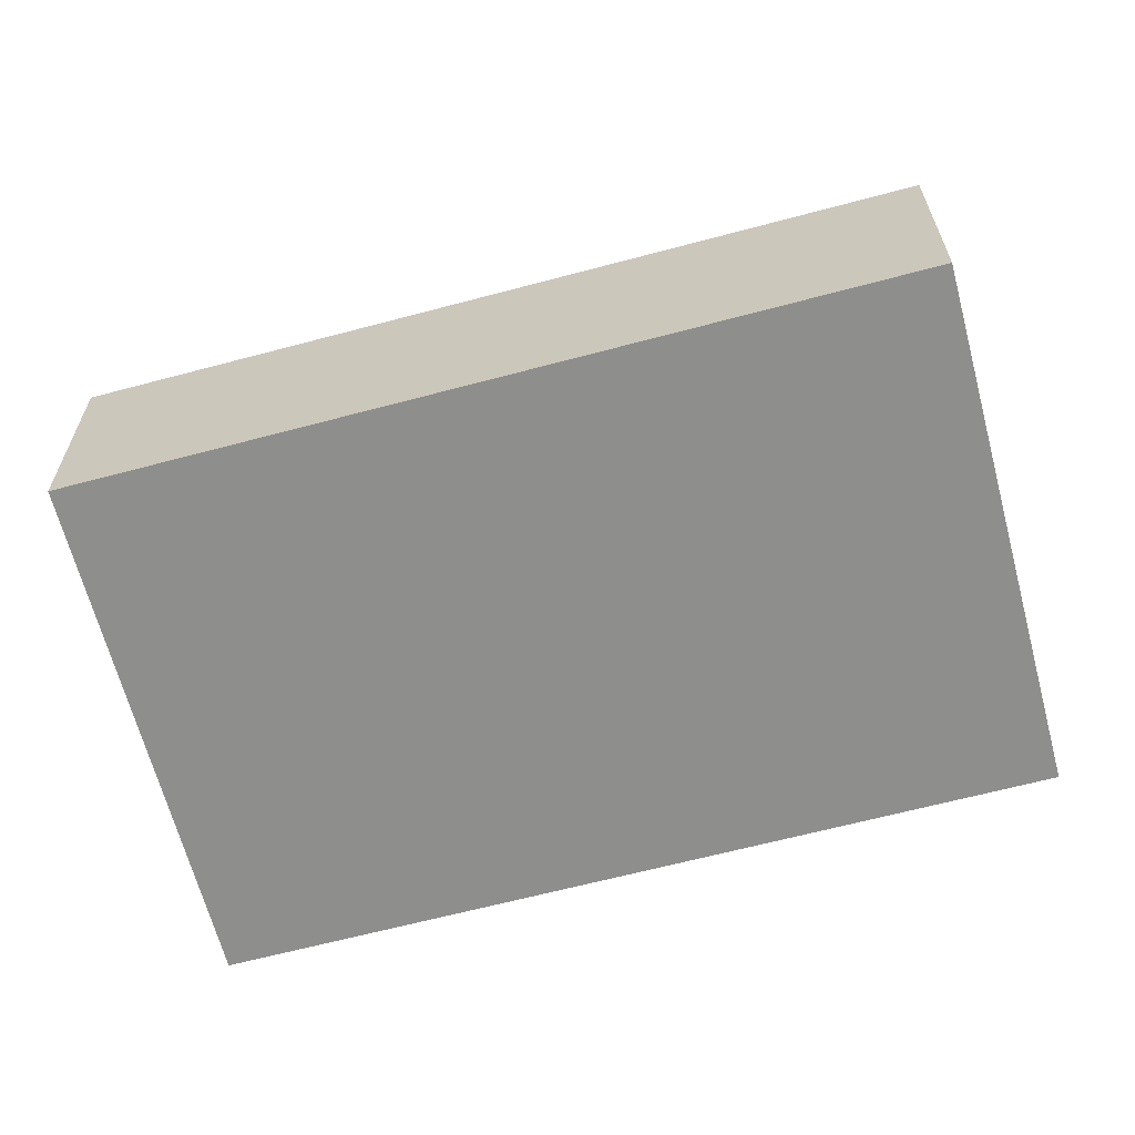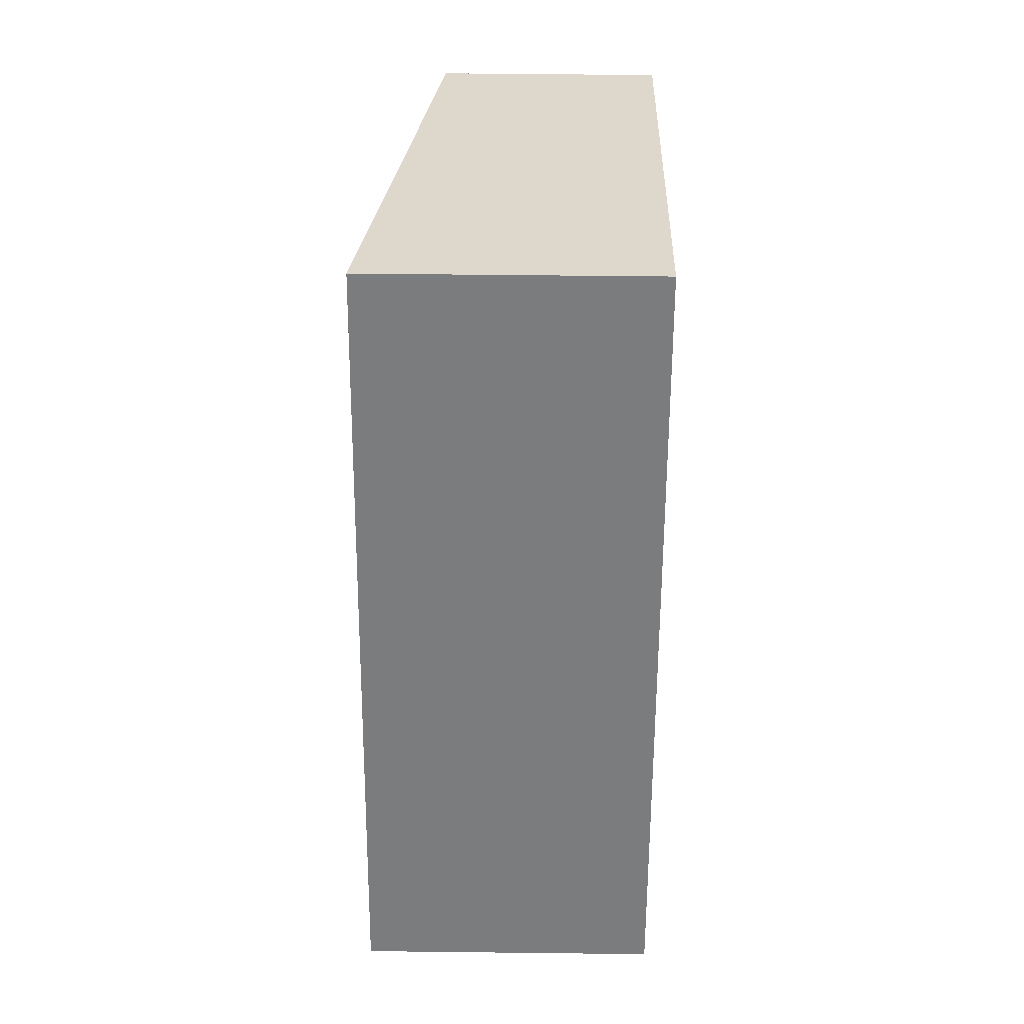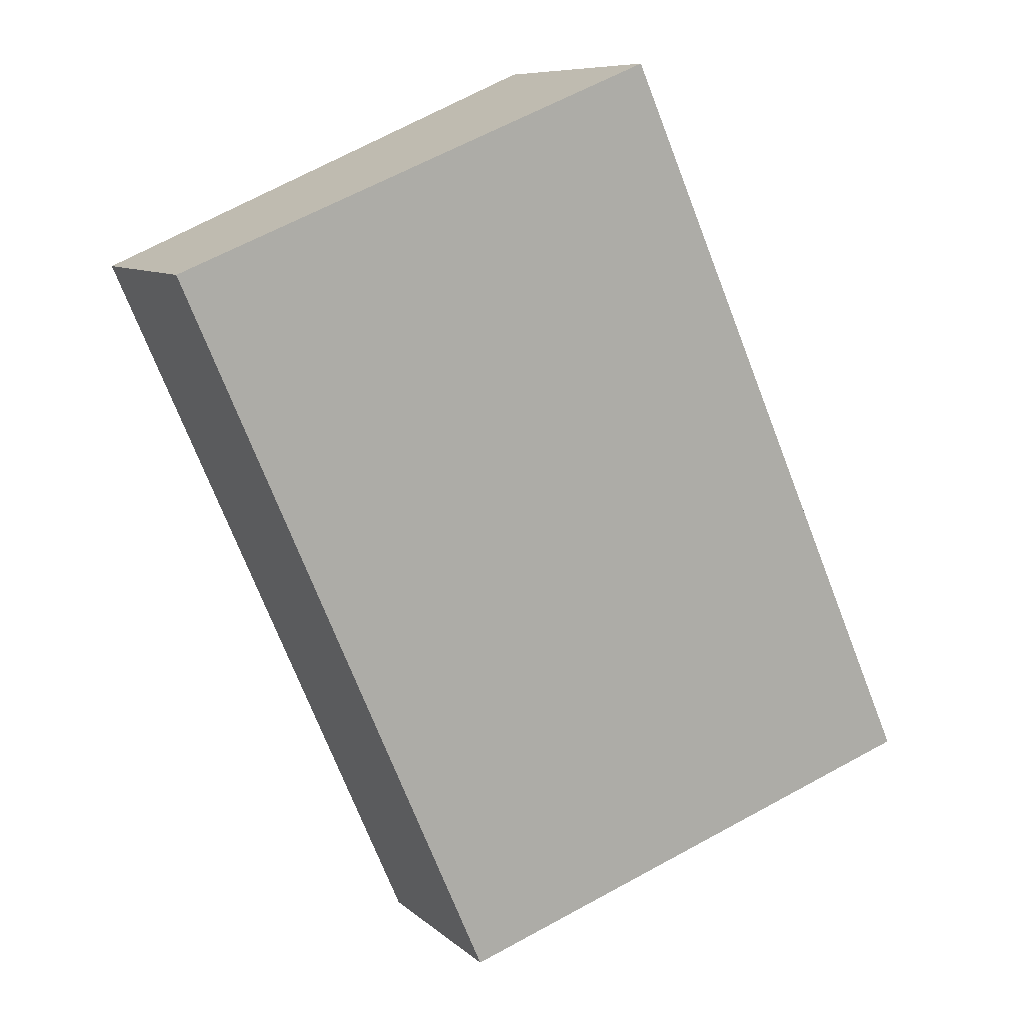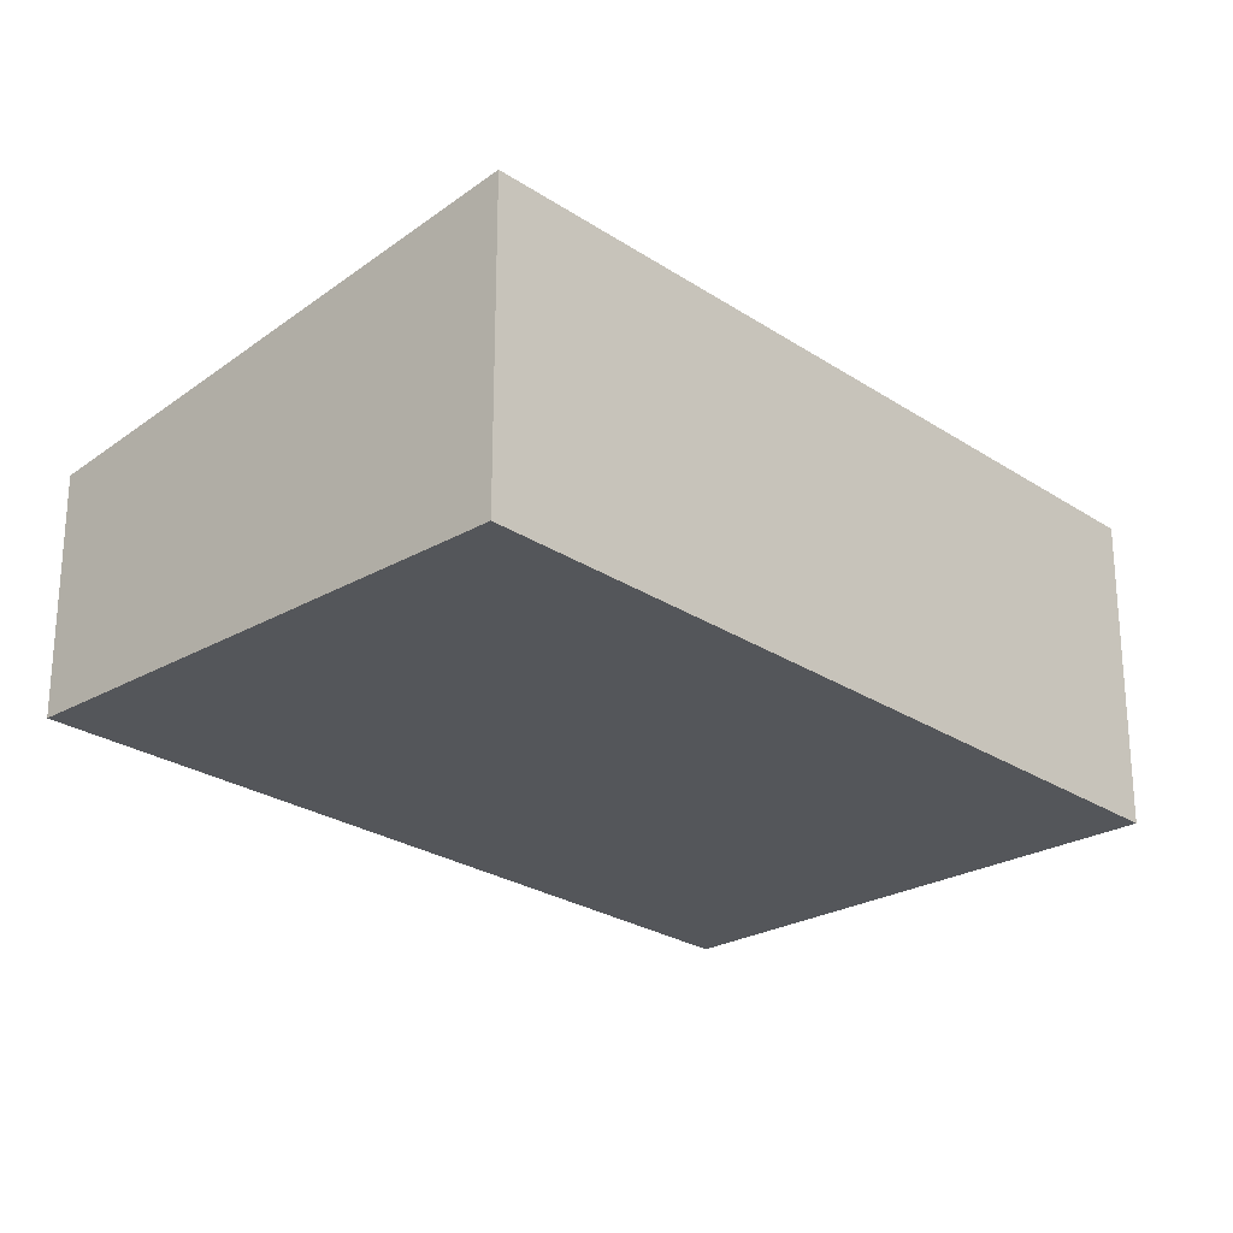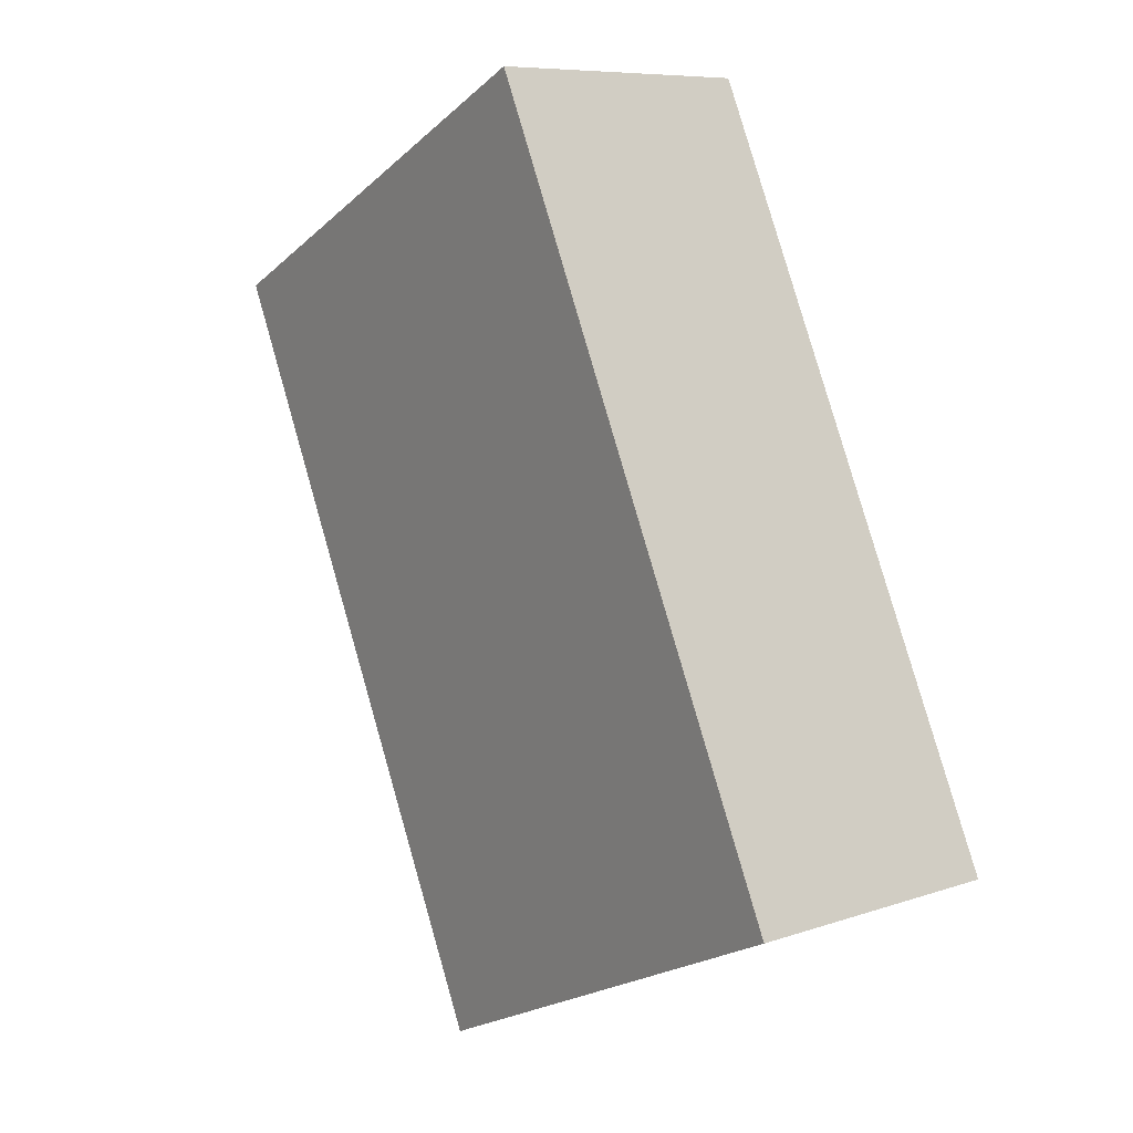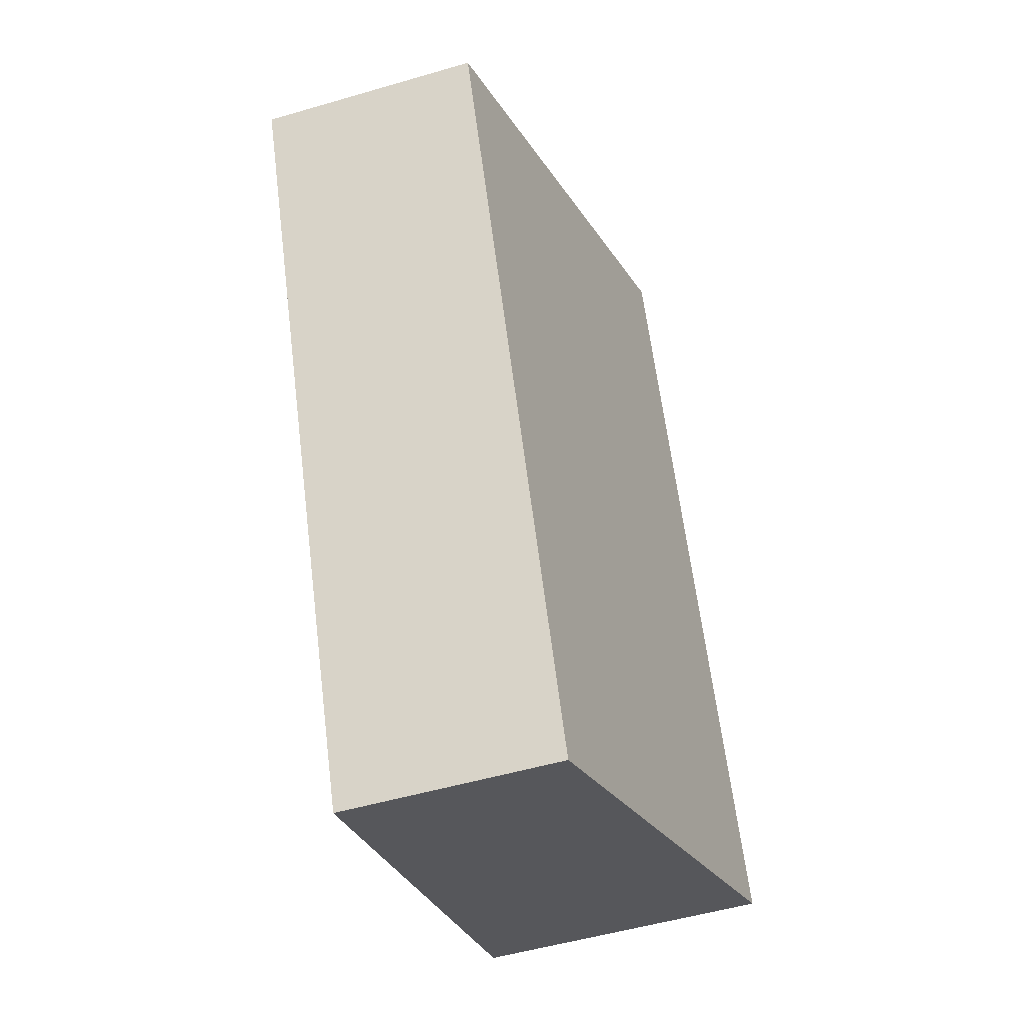
<metadata>
{"format":"obj","ext":"obj","renderer":"f3d","projection":"perspective","resolution":1024,"background":"white","views":[{"elev":-64.8,"azim":128.5,"up":"+Y"},{"elev":54.9,"azim":-89.3,"up":"+Z"},{"elev":8.6,"azim":154.3,"up":"+Z"},{"elev":-25.4,"azim":-113.2,"up":"+Y"},{"elev":8.1,"azim":-133.7,"up":"+Z"},{"elev":-51.3,"azim":107.7,"up":"+Z"}]}
</metadata>
<code>
v  0 4.173 2.555e-16
v  11.17 3.171 7.522
v  6.642 3.171 -2.934
v  4.55 4.169 10.43
v  0 0 0
v  6.642 1.797e-16 -2.934
v  4.55 -6.388e-16 10.43
v  11.17 -4.606e-16 7.522
g defaultobject
f 1 2 3
f 2 1 4
f 3 5 1
f 5 3 6
f 5 4 1
f 4 5 7
f 7 2 4
f 2 7 8
f 8 3 2
f 3 8 6
f 8 5 6
f 5 8 7

</code>
